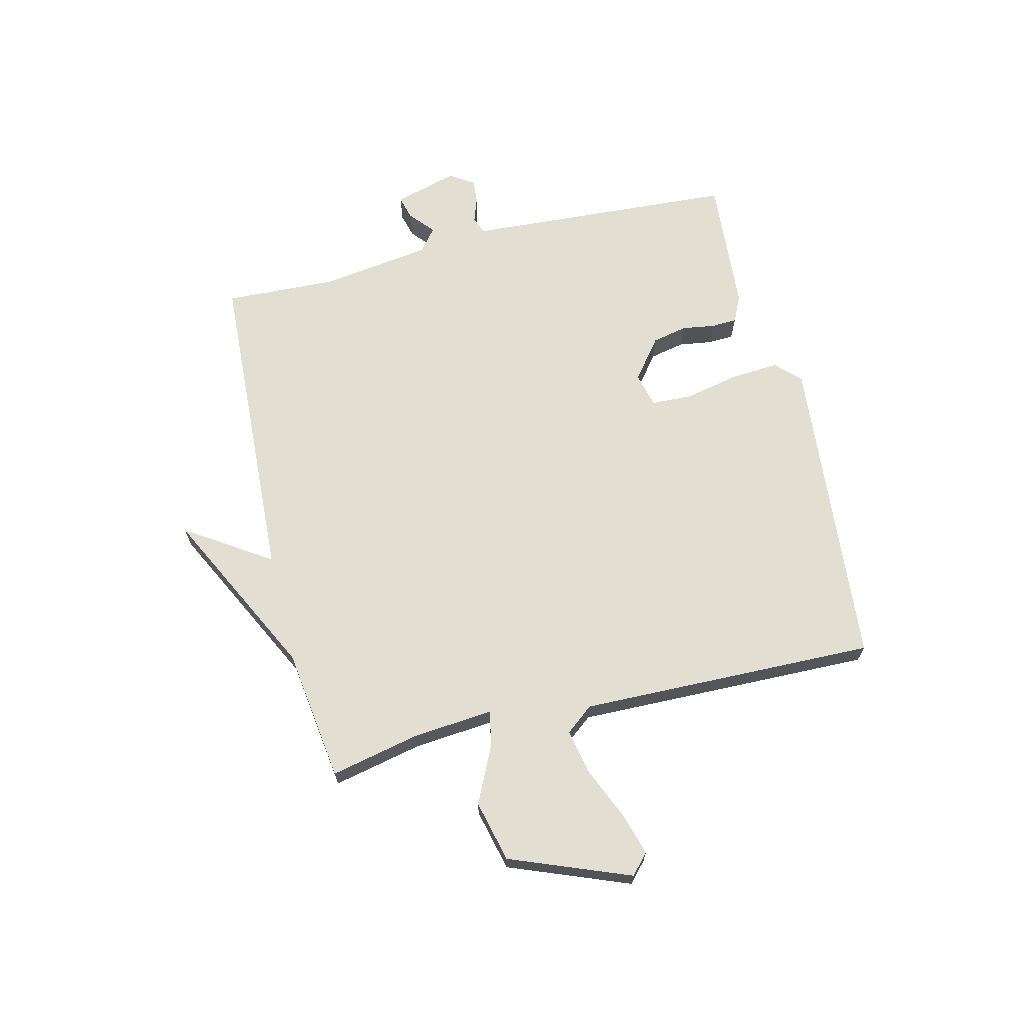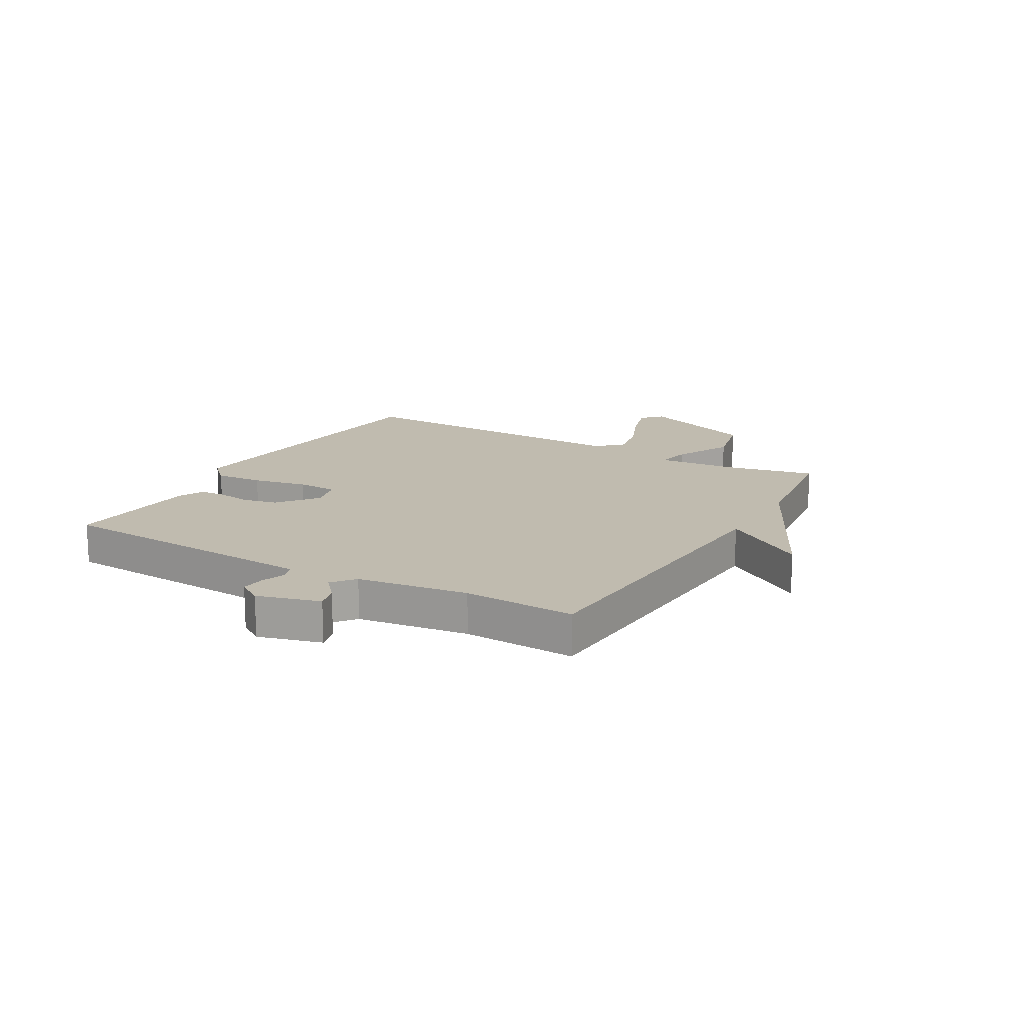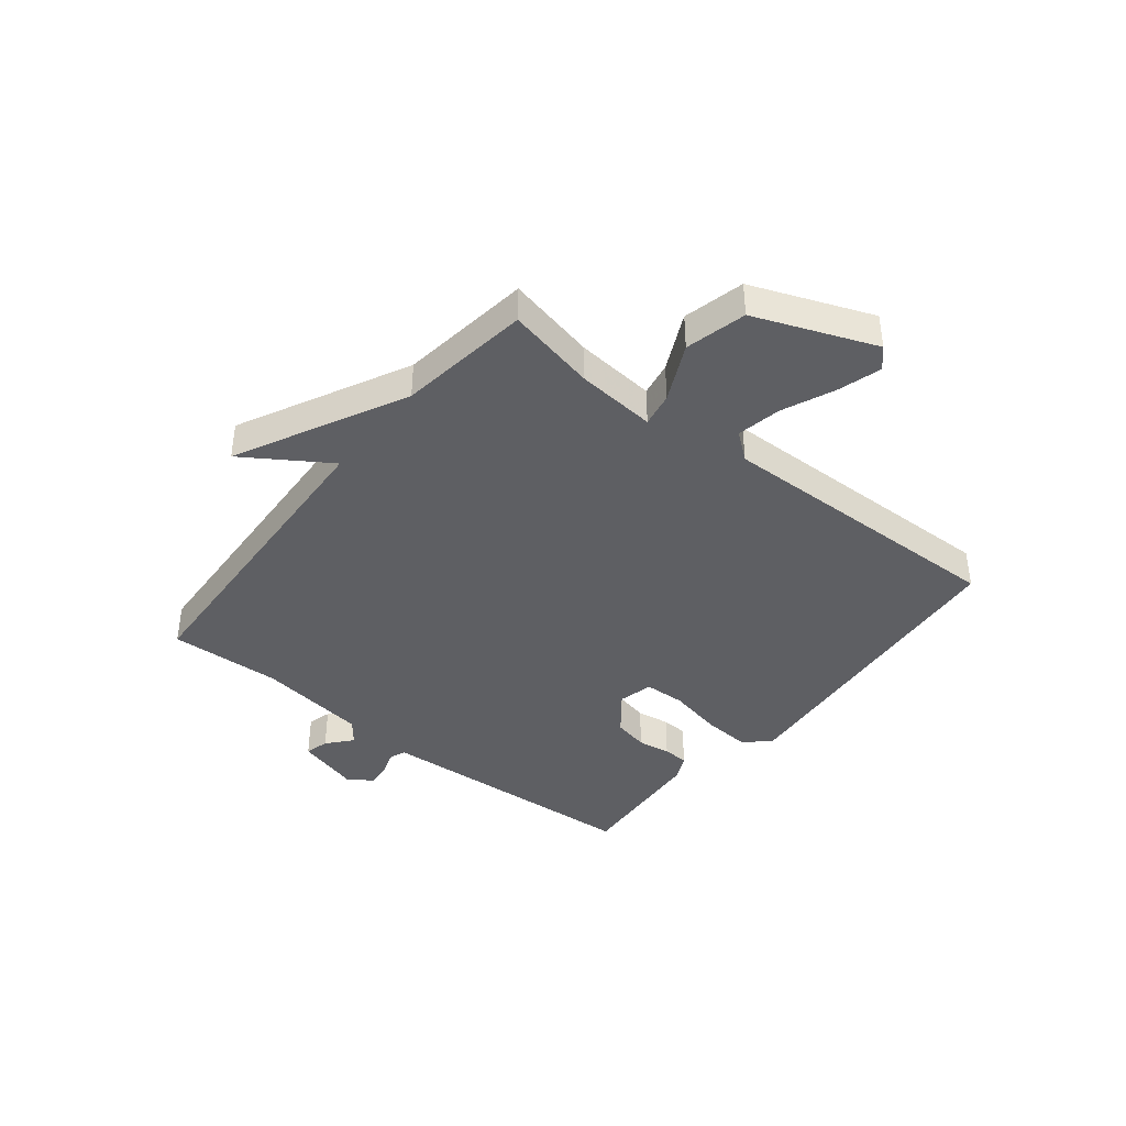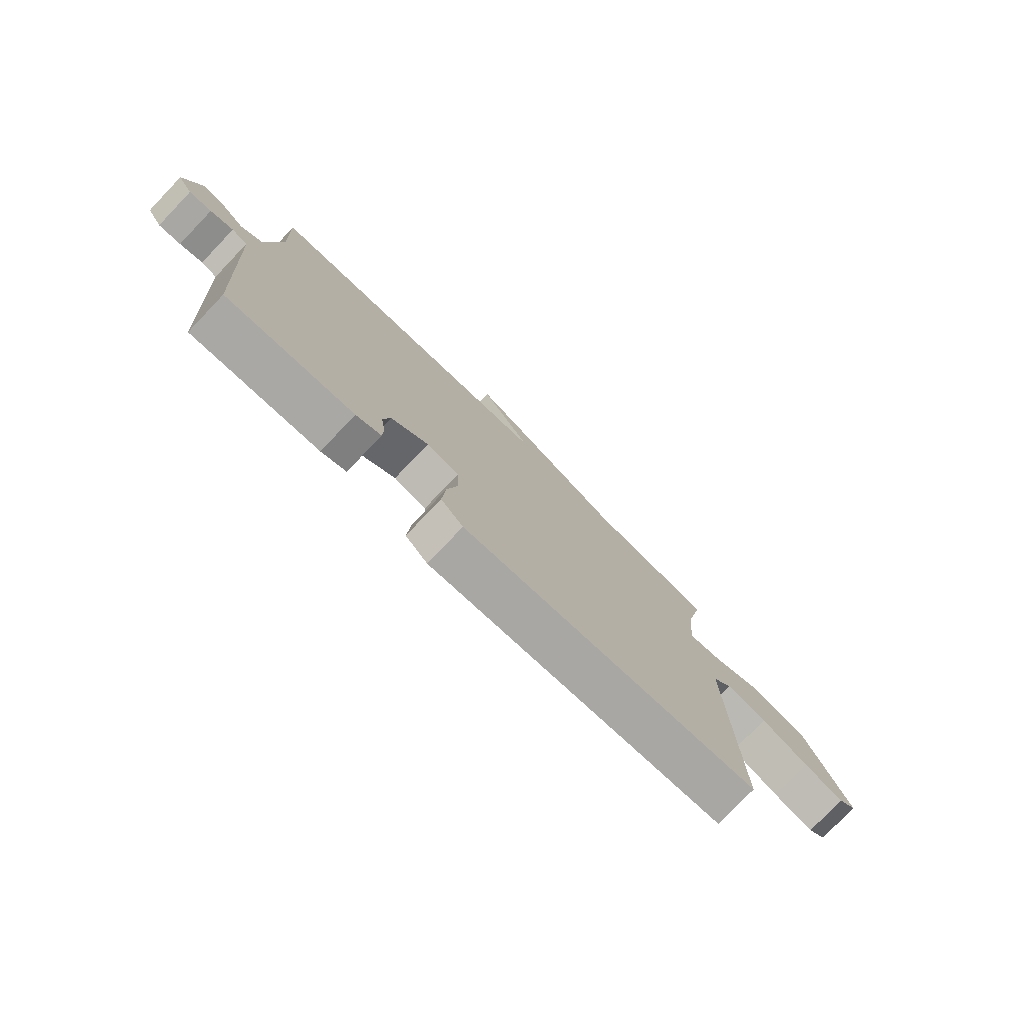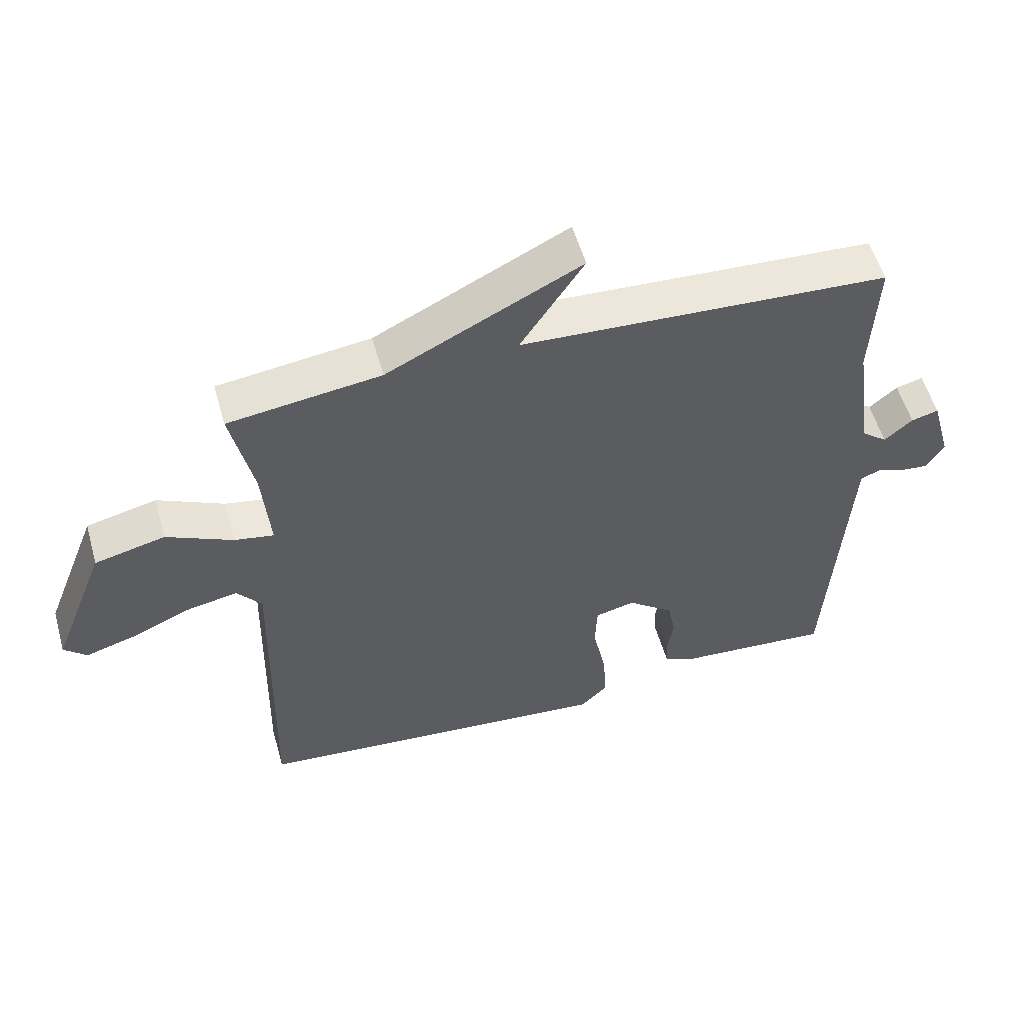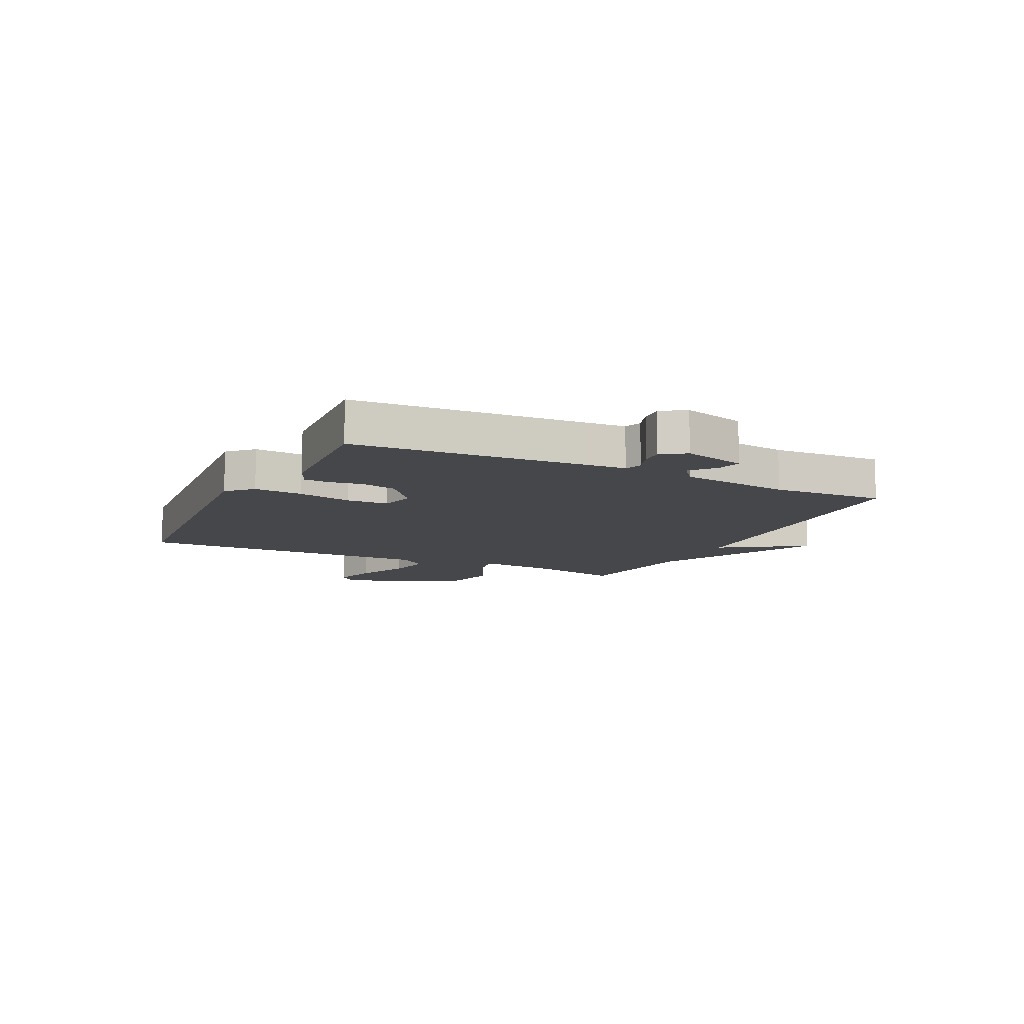
<metadata>
{"format":"obj","ext":"obj","renderer":"f3d","projection":"perspective","resolution":1024,"background":"white","views":[{"elev":67.6,"azim":76.2,"up":"+Y"},{"elev":15.9,"azim":-60.0,"up":"+Y"},{"elev":-40.5,"azim":51.3,"up":"+Y"},{"elev":-77.9,"azim":-43.8,"up":"+Z"},{"elev":55.1,"azim":164.2,"up":"+Z"},{"elev":-10.6,"azim":-116.1,"up":"+Y"}]}
</metadata>
<code>
v 0.5 0.07 -0.5
v -0.058 0.07 -0.55
v -0.1 0.07 -0.508
v -0.094 0.07 -0.423
v -0.074 0.07 -0.327
v -0.077 0.07 -0.255
v -0.138 0.07 -0.24
v -0.208 0.07 -0.295
v -0.221 0.07 -0.357
v -0.212 0.07 -0.415
v -0.214 0.07 -0.46
v -0.261 0.07 -0.482
v -0.5 0.07 -0.5
v -0.526 0.07 -0.095
v -0.531 0.07 -0.022
v -0.561 0.07 -0.011
v -0.604 0.07 -0.026
v -0.646 0.07 -0.03
v -0.674 0.07 0.013
v -0.643 0.07 0.124
v -0.601 0.07 0.113
v -0.558 0.07 0.076
v -0.518 0.07 0.108
v -0.491 0.07 0.303
v -0.5 0.07 0.5
v 0.066 0.07 0.531
v -0.031 0.07 0.679
v 0.266 0.07 0.531
v 0.5 0.07 0.5
v 0.466 0.07 0.342
v 0.454 0.07 0.202
v 0.514 0.07 0.213
v 0.616 0.07 0.262
v 0.724 0.07 0.236
v 0.807 0.07 0.025
v 0.772 0.07 -0.007
v 0.695 0.07 0.016
v 0.604 0.07 0.055
v 0.526 0.07 0.07
v 0.488 0.07 0.022
v 0.5 0 -0.5
v -0.058 0 -0.55
v -0.1 0 -0.508
v -0.094 0 -0.423
v -0.074 0 -0.327
v -0.077 0 -0.255
v -0.138 0 -0.24
v -0.208 0 -0.295
v -0.221 0 -0.357
v -0.212 0 -0.415
v -0.214 0 -0.46
v -0.261 0 -0.482
v -0.5 0 -0.5
v -0.526 0 -0.095
v -0.531 0 -0.022
v -0.561 0 -0.011
v -0.604 0 -0.026
v -0.646 0 -0.03
v -0.674 0 0.013
v -0.643 0 0.124
v -0.601 0 0.113
v -0.558 0 0.076
v -0.518 0 0.108
v -0.491 0 0.303
v -0.5 0 0.5
v 0.066 0 0.531
v -0.031 0 0.679
v 0.266 0 0.531
v 0.5 0 0.5
v 0.466 0 0.342
v 0.454 0 0.202
v 0.514 0 0.213
v 0.616 0 0.262
v 0.724 0 0.236
v 0.807 0 0.025
v 0.772 0 -0.007
v 0.695 0 0.016
v 0.604 0 0.055
v 0.526 0 0.07
v 0.488 0 0.022
f 36 37 38
f 35 36 38
f 34 35 38
f 33 34 38
f 32 33 38
f 31 32 38 39
f 28 29 30
f 28 30 31
f 27 28 31
f 26 27 31
f 31 39 40
f 26 31 40
f 25 26 40
f 24 25 40
f 20 21 22
f 19 20 22
f 18 19 22
f 17 18 22
f 16 17 22
f 15 16 22 23
f 23 24 40
f 15 23 40
f 14 15 40
f 12 13 14
f 11 12 14
f 10 11 14
f 9 10 14
f 3 4 5
f 2 3 5
f 1 2 5
f 40 1 5
f 40 5 6
f 14 40 6 7
f 8 9 14
f 7 8 14
f 78 77 76
f 78 76 75
f 78 75 74
f 78 74 73
f 78 73 72
f 79 78 72 71
f 70 69 68
f 71 70 68
f 71 68 67
f 71 67 66
f 80 79 71
f 80 71 66
f 80 66 65
f 80 65 64
f 62 61 60
f 62 60 59
f 62 59 58
f 62 58 57
f 62 57 56
f 63 62 56 55
f 80 64 63
f 80 63 55
f 80 55 54
f 54 53 52
f 54 52 51
f 54 51 50
f 54 50 49
f 45 44 43
f 45 43 42
f 45 42 41
f 45 41 80
f 46 45 80
f 47 46 80 54
f 54 49 48
f 54 48 47
f 1 41 42 2
f 2 42 43 3
f 3 43 44 4
f 4 44 45 5
f 5 45 46 6
f 6 46 47 7
f 7 47 48 8
f 8 48 49 9
f 9 49 50 10
f 10 50 51 11
f 11 51 52 12
f 12 52 53 13
f 13 53 54 14
f 14 54 55 15
f 15 55 56 16
f 16 56 57 17
f 17 57 58 18
f 18 58 59 19
f 19 59 60 20
f 20 60 61 21
f 21 61 62 22
f 22 62 63 23
f 23 63 64 24
f 24 64 65 25
f 25 65 66 26
f 26 66 67 27
f 27 67 68 28
f 28 68 69 29
f 29 69 70 30
f 30 70 71 31
f 31 71 72 32
f 32 72 73 33
f 33 73 74 34
f 34 74 75 35
f 35 75 76 36
f 36 76 77 37
f 37 77 78 38
f 38 78 79 39
f 39 79 80 40
f 40 80 41 1

</code>
